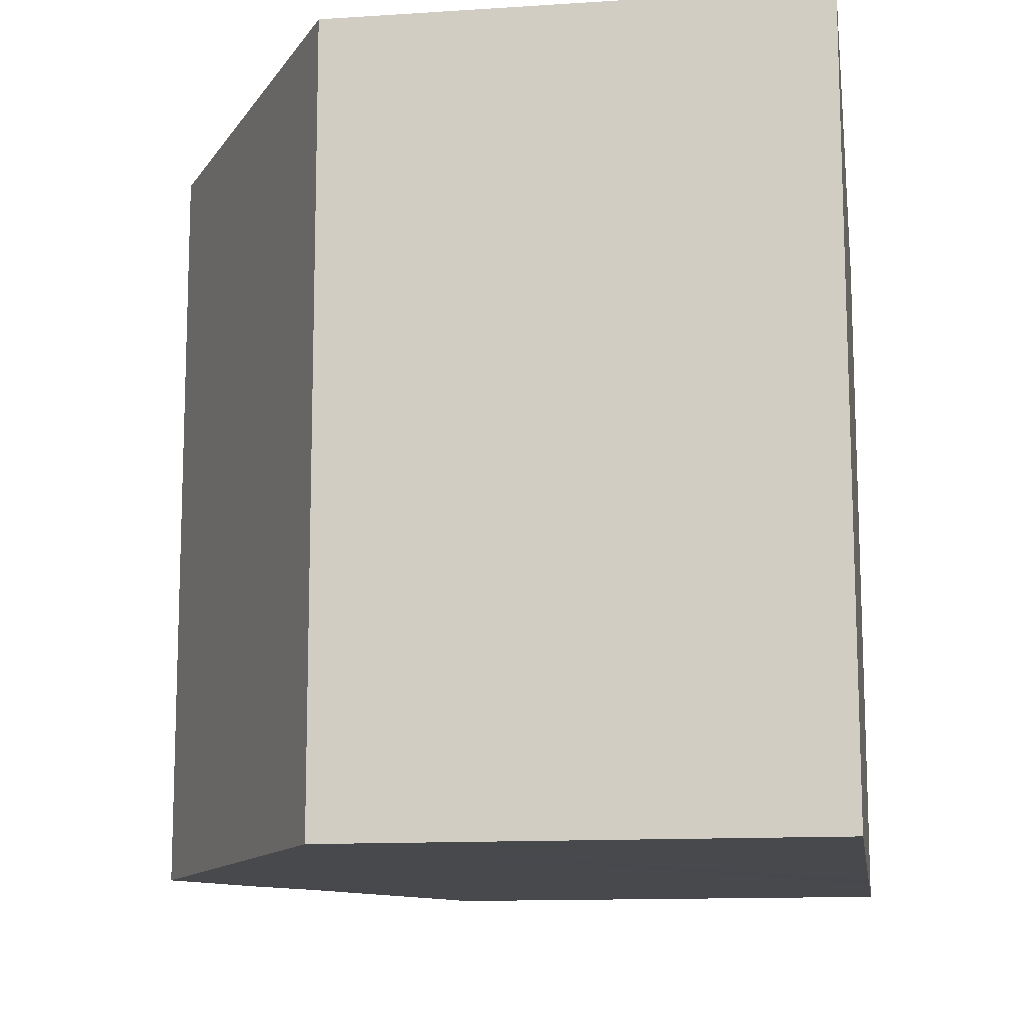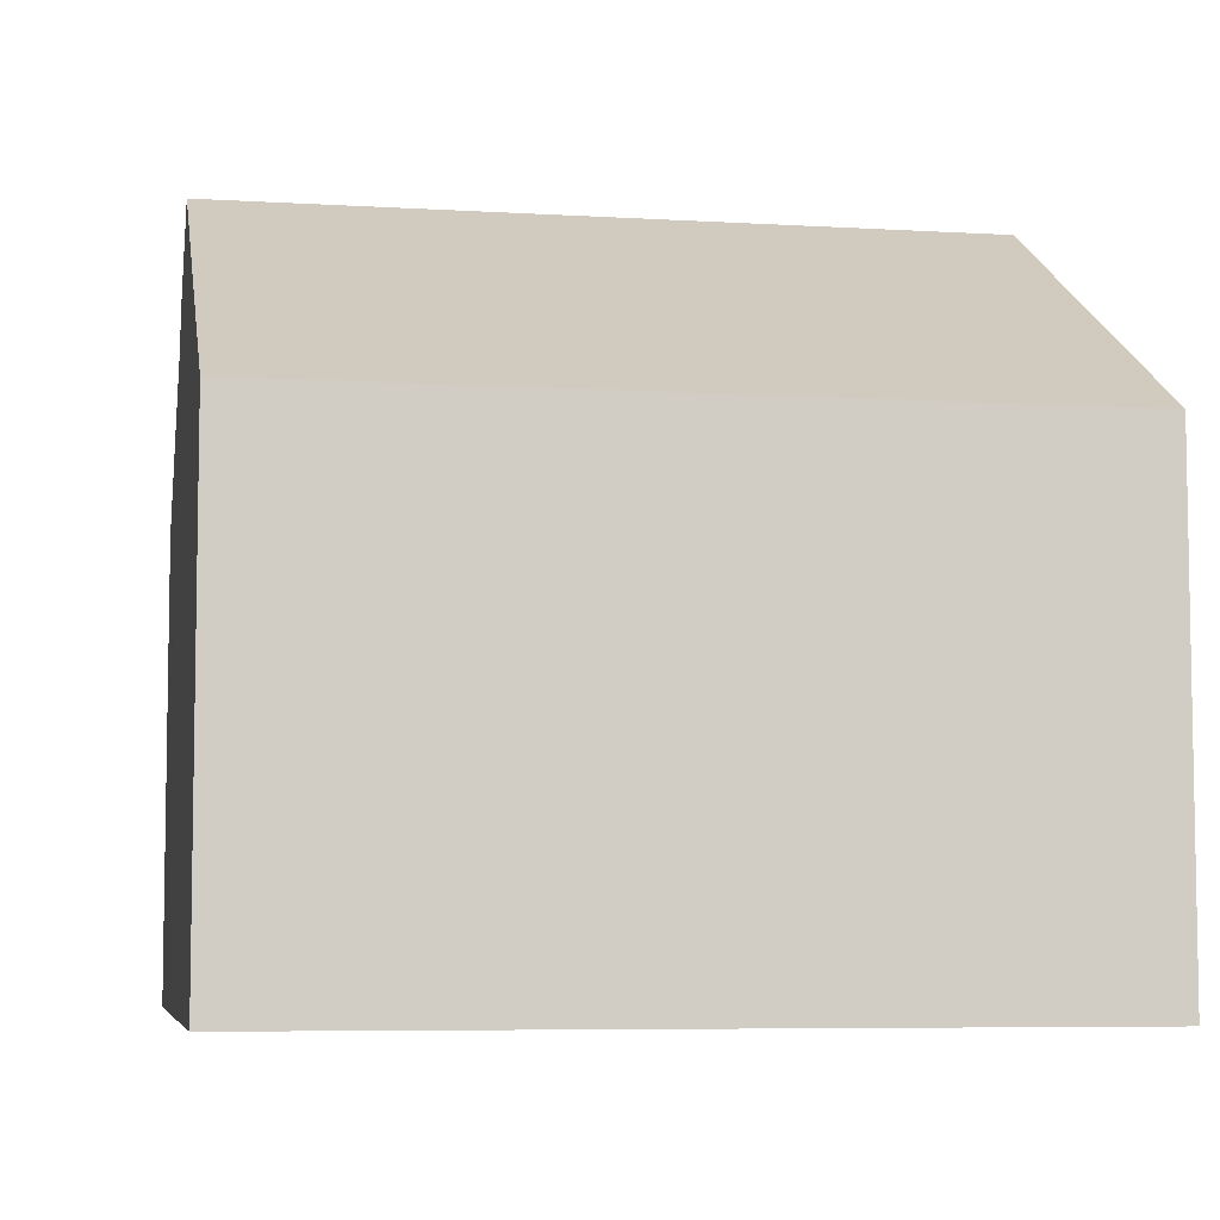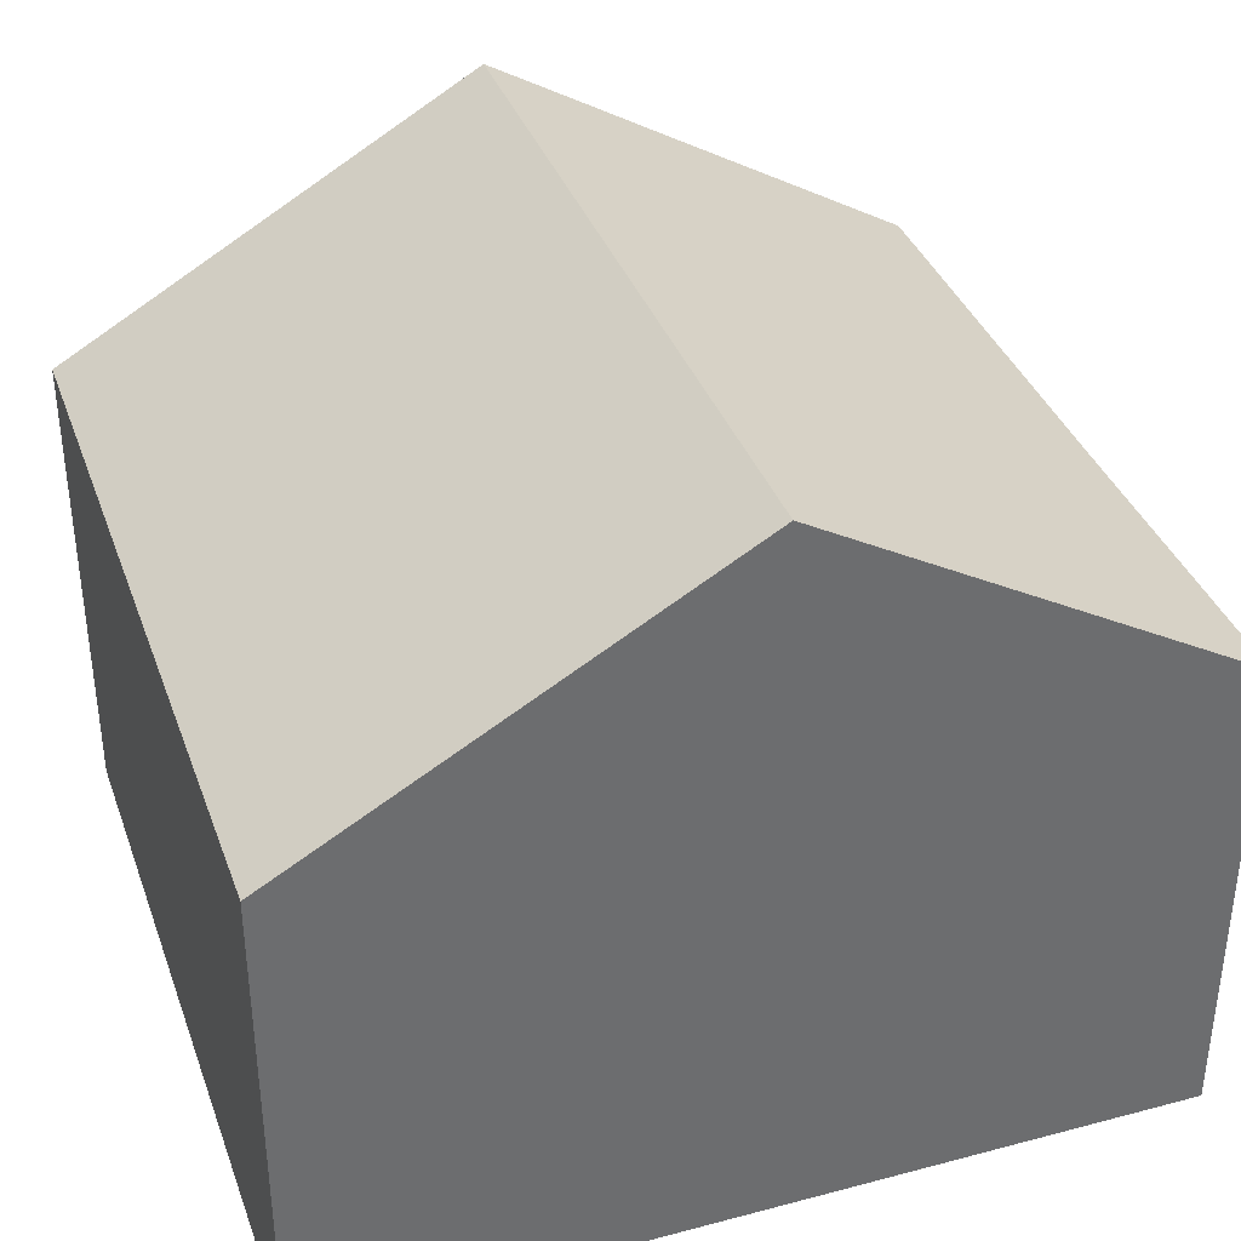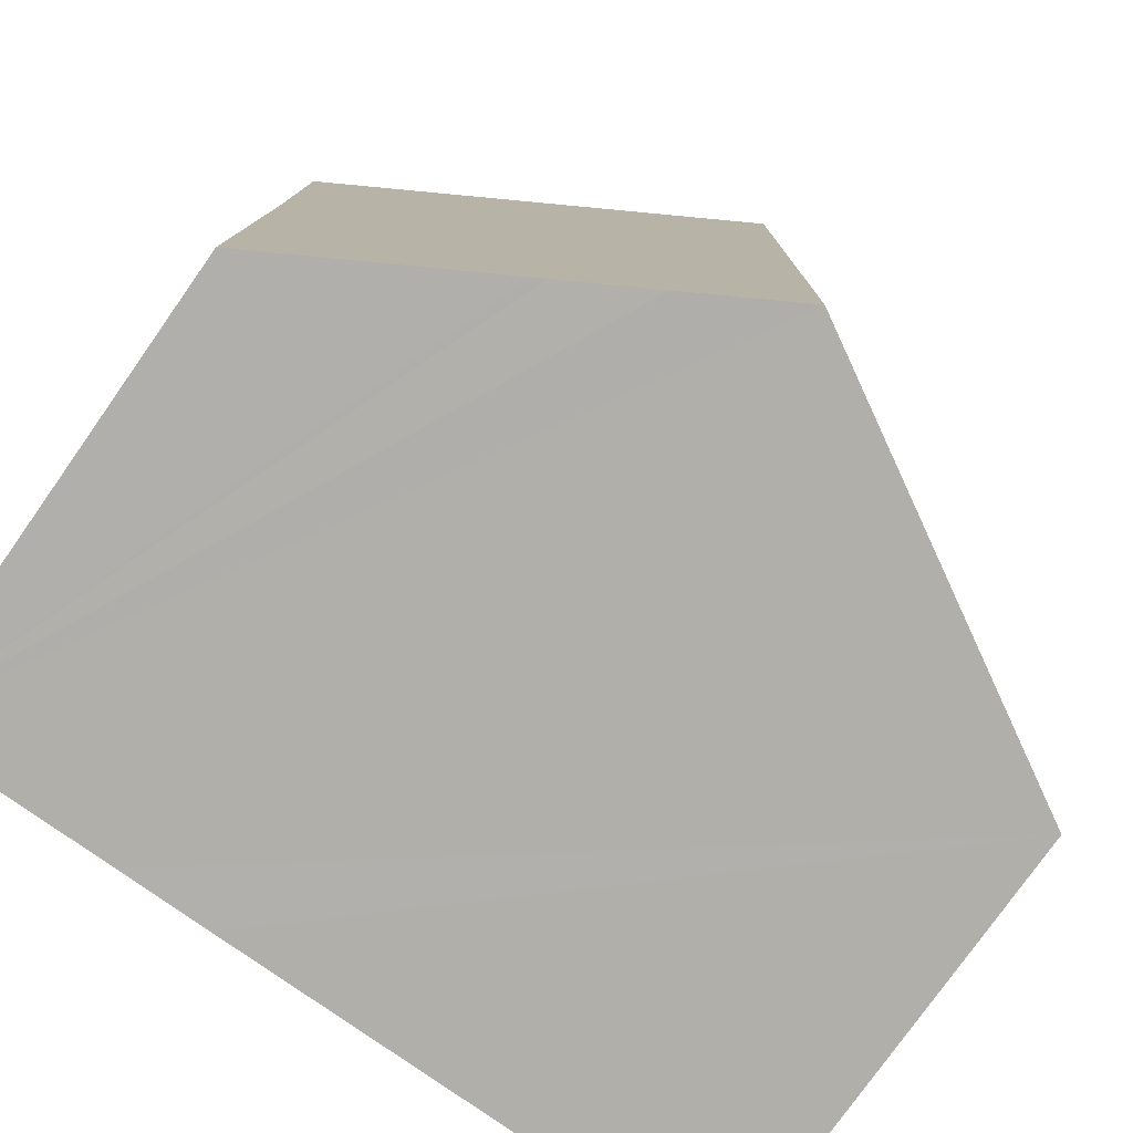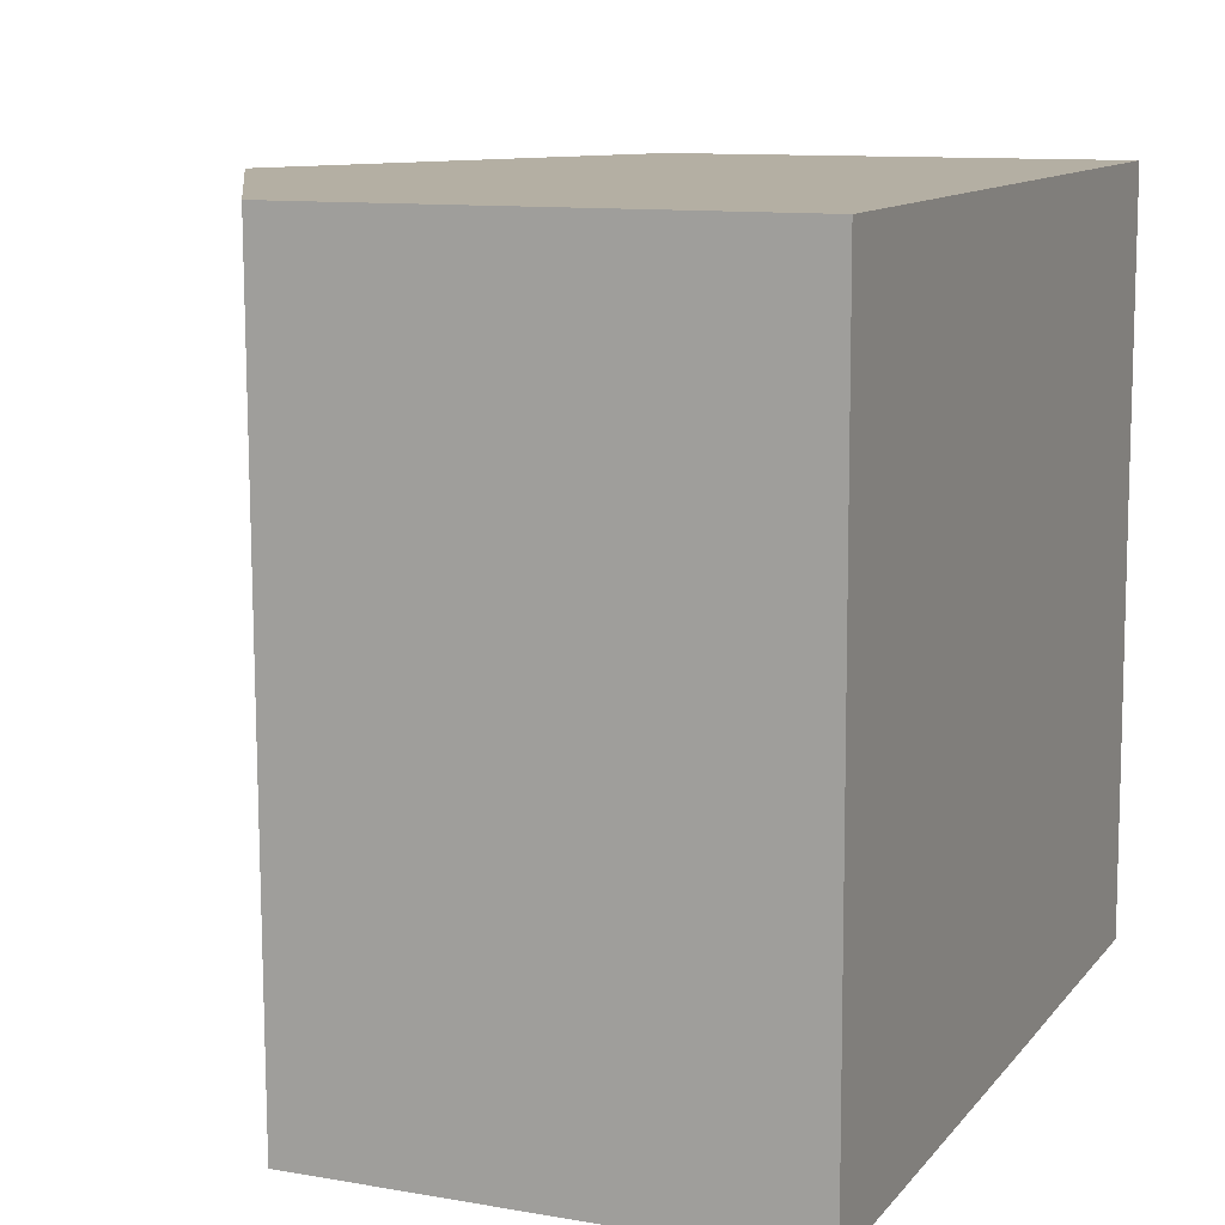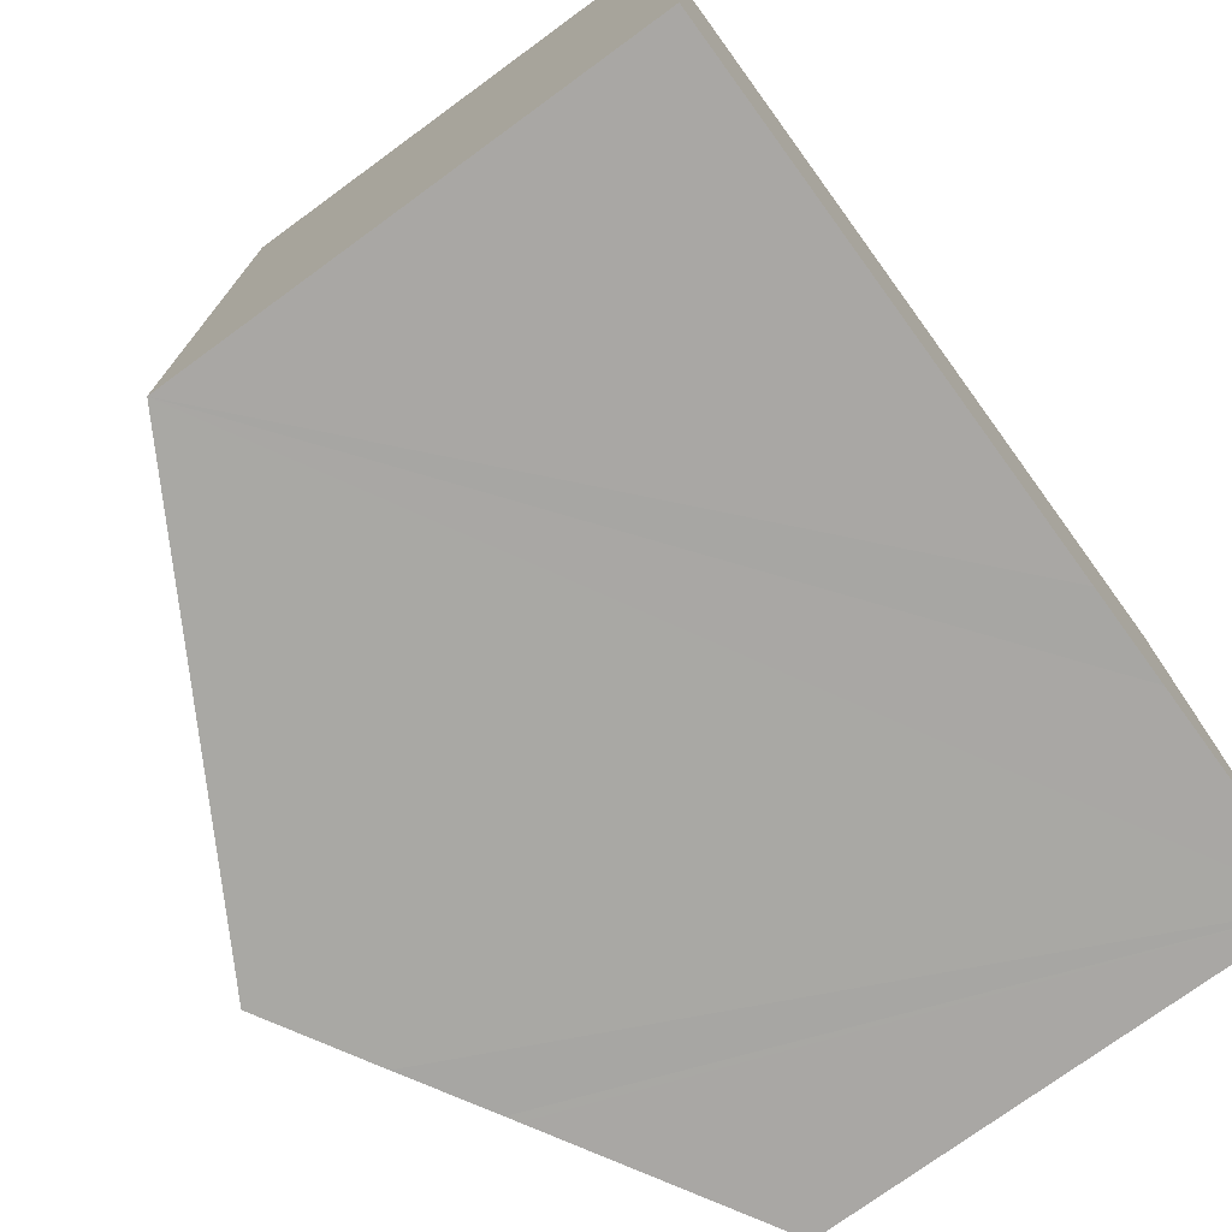
<metadata>
{"format":"obj","ext":"obj","renderer":"f3d","projection":"perspective","resolution":1024,"background":"white","views":[{"elev":-12.9,"azim":-81.5,"up":"+Z"},{"elev":-6.5,"azim":-100.6,"up":"+Y"},{"elev":36.8,"azim":-19.3,"up":"+Y"},{"elev":-77.8,"azim":144.8,"up":"+Z"},{"elev":10.9,"azim":-66.8,"up":"+Z"},{"elev":-75.2,"azim":-53.9,"up":"+Z"}]}
</metadata>
<code>
v  7.673 7.35 -9.24
v  10.25 5.85 -3.712
v  10.33 5.824 -9.212
v  5.121 8.773 0.04
v  10.22 5.847 0.079
v  7.537 7.428 -9.241
v  6.509 8.018 -9.261
v  6.405 8.078 -9.262
v  5.194 8.773 -9.274
v  0 5.835 3.573e-16
v  0.073 5.835 -9.322
v  0.073 5.708e-16 -9.322
v  0 0 0
v  5.121 -2.449e-18 0.04
v  10.22 -4.837e-18 0.079
v  10.25 2.273e-16 -3.712
v  10.33 5.641e-16 -9.212
v  7.673 5.658e-16 -9.24
v  6.509 5.671e-16 -9.261
v  7.537 5.658e-16 -9.241
v  6.405 5.671e-16 -9.262
v  5.194 5.679e-16 -9.274
g defaultobject
f 1 2 3
f 2 4 5
f 4 2 1
f 4 1 6
f 4 6 7
f 4 7 8
f 4 8 9
f 10 9 11
f 9 10 4
f 12 10 11
f 10 12 13
f 13 4 10
f 4 13 5
f 5 13 14
f 5 14 15
f 15 2 5
f 2 15 3
f 3 15 16
f 3 16 17
f 17 1 3
f 1 17 6
f 6 17 7
f 7 17 8
f 8 17 9
f 9 17 11
f 11 17 18
f 11 18 19
f 11 19 12
f 19 18 20
f 12 19 21
f 12 21 22
f 14 16 15
f 16 14 17
f 17 14 18
f 18 14 13
f 18 13 20
f 20 13 19
f 19 13 21
f 21 13 22
f 22 13 12

</code>
